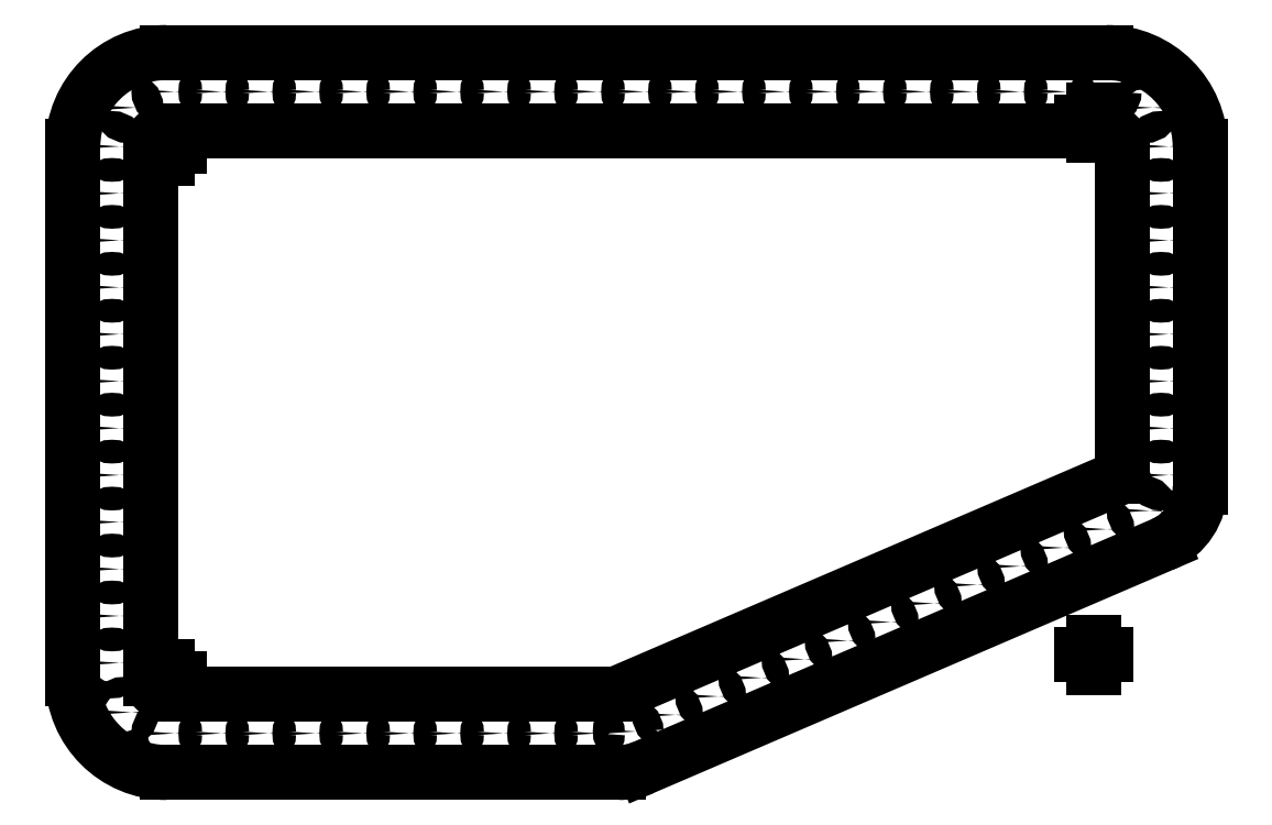
<metadata>
{"format":"dxf","ext":"dxf","renderer":"ezdxf+matplotlib","layout":"modelspace","background":"white","min_lineweight":24,"dpi":150}
</metadata>
<code>
0
SECTION
2
ENTITIES
0
CIRCLE
8
0
10
9.738
20
3.543
30
0
40
0.0625
0
CIRCLE
8
0
10
5.799
20
1.628
30
0
40
0.0625
0
CIRCLE
8
0
10
6.487
20
1.925
30
0
40
0.0625
0
CIRCLE
8
0
10
7.176
20
2.221
30
0
40
0.0625
0
CIRCLE
8
0
10
7.865
20
2.518
30
0
40
0.0625
0
CIRCLE
8
0
10
8.554
20
2.815
30
0
40
0.0625
0
CIRCLE
8
0
10
9.243
20
3.111
30
0
40
0.0625
0
CIRCLE
8
0
10
5.484
20
1.496
30
0
40
0.0625
0
CIRCLE
8
0
10
1.492
20
6.478
30
0
40
0.0625
0
CIRCLE
8
0
10
9.738
20
4.293
30
0
40
0.0625
0
CIRCLE
8
0
10
9.738
20
5.043
30
0
40
0.0625
0
CIRCLE
8
0
10
9.738
20
5.793
30
0
40
0.0625
0
CIRCLE
8
0
10
1.363
20
2.418
30
0
40
0.0625
0
CIRCLE
8
0
10
1.363
20
3.168
30
0
40
0.0625
0
CIRCLE
8
0
10
1.363
20
3.918
30
0
40
0.0625
0
CIRCLE
8
0
10
1.363
20
4.668
30
0
40
0.0625
0
CIRCLE
8
0
10
1.363
20
5.418
30
0
40
0.0625
0
CIRCLE
8
0
10
1.363
20
6.168
30
0
40
0.0625
0
CIRCLE
8
0
10
4.801
20
1.481
30
0
40
0.0625
0
CIRCLE
8
0
10
4.051
20
1.481
30
0
40
0.0625
0
CIRCLE
8
0
10
3.301
20
1.481
30
0
40
0.0625
0
CIRCLE
8
0
10
2.551
20
1.481
30
0
40
0.0625
0
CIRCLE
8
0
10
9.738
20
6.168
30
0
40
0.0625
0
CIRCLE
8
0
10
8.926
20
6.606
30
0
40
0.0625
0
CIRCLE
8
0
10
8.176
20
6.606
30
0
40
0.0625
0
CIRCLE
8
0
10
7.426
20
6.606
30
0
40
0.0625
0
CIRCLE
8
0
10
6.676
20
6.606
30
0
40
0.0625
0
CIRCLE
8
0
10
5.926
20
6.606
30
0
40
0.0625
0
CIRCLE
8
0
10
5.176
20
6.606
30
0
40
0.0625
0
CIRCLE
8
0
10
4.426
20
6.606
30
0
40
0.0625
0
CIRCLE
8
0
10
3.676
20
6.606
30
0
40
0.0625
0
CIRCLE
8
0
10
2.926
20
6.606
30
0
40
0.0625
0
CIRCLE
8
0
10
2.176
20
6.606
30
0
40
0.0625
0
CIRCLE
8
0
10
1.801
20
6.606
30
0
40
0.0625
0
LINE
8
0
10
5.608
20
1.209
30
0
11
9.748
21
2.989
31
0
0
ARC
8
0
10
5.41
20
1.668
30
0
40
0.5
50
270
51
293.3
0
LINE
8
0
10
1.801
20
1.168
30
0
11
5.41
21
1.168
31
0
0
ARC
8
0
10
1.801
20
1.918
30
0
40
0.75
50
180
51
270
0
LINE
8
0
10
1.051
20
6.168
30
0
11
1.051
21
1.918
31
0
0
ARC
8
0
10
1.801
20
6.168
30
0
40
0.75
50
90
51
180
0
LINE
8
0
10
9.301
20
6.918
30
0
11
1.801
21
6.918
31
0
0
ARC
8
0
10
9.301
20
6.168
30
0
40
0.75
50
0
51
90
0
LINE
8
0
10
10.05
20
3.448
30
0
11
10.05
21
6.168
31
0
0
ARC
8
0
10
9.551
20
3.448
30
0
40
0.5
50
293.3
51
0
0
LINE
8
0
10
9.426
20
3.531
30
0
11
9.426
21
6.168
31
0
0
ARC
8
0
10
9.301
20
6.168
30
0
40
0.125
50
0
51
90
0
LINE
8
0
10
9.301
20
6.293
30
0
11
1.801
21
6.293
31
0
0
ARC
8
0
10
1.801
20
6.168
30
0
40
0.125
50
90
51
180
0
LINE
8
0
10
1.676
20
6.168
30
0
11
1.676
21
1.918
31
0
0
ARC
8
0
10
1.801
20
1.918
30
0
40
0.125
50
180
51
270
0
LINE
8
0
10
1.801
20
1.793
30
0
11
5.384
21
1.793
31
0
0
LINE
8
0
10
5.384
20
1.793
30
0
11
9.426
21
3.531
31
0
0
CIRCLE
8
0
10
1.801
20
1.481
30
0
40
0.0625
0
CIRCLE
8
0
10
2.551
20
6.606
30
0
40
0.0625
0
CIRCLE
8
0
10
3.301
20
6.606
30
0
40
0.0625
0
CIRCLE
8
0
10
4.051
20
6.606
30
0
40
0.0625
0
CIRCLE
8
0
10
4.801
20
6.606
30
0
40
0.0625
0
CIRCLE
8
0
10
5.551
20
6.606
30
0
40
0.0625
0
CIRCLE
8
0
10
6.301
20
6.606
30
0
40
0.0625
0
CIRCLE
8
0
10
7.051
20
6.606
30
0
40
0.0625
0
CIRCLE
8
0
10
7.801
20
6.606
30
0
40
0.0625
0
CIRCLE
8
0
10
8.551
20
6.606
30
0
40
0.0625
0
CIRCLE
8
0
10
9.301
20
6.606
30
0
40
0.0625
0
CIRCLE
8
0
10
2.926
20
1.481
30
0
40
0.0625
0
CIRCLE
8
0
10
3.676
20
1.481
30
0
40
0.0625
0
CIRCLE
8
0
10
4.426
20
1.481
30
0
40
0.0625
0
CIRCLE
8
0
10
5.176
20
1.481
30
0
40
0.0625
0
CIRCLE
8
0
10
1.363
20
5.793
30
0
40
0.0625
0
CIRCLE
8
0
10
1.363
20
5.043
30
0
40
0.0625
0
CIRCLE
8
0
10
1.363
20
4.293
30
0
40
0.0625
0
CIRCLE
8
0
10
1.363
20
3.543
30
0
40
0.0625
0
CIRCLE
8
0
10
1.363
20
2.793
30
0
40
0.0625
0
CIRCLE
8
0
10
1.363
20
2.043
30
0
40
0.0625
0
CIRCLE
8
0
10
9.738
20
5.418
30
0
40
0.0625
0
CIRCLE
8
0
10
9.738
20
4.668
30
0
40
0.0625
0
CIRCLE
8
0
10
1.456
20
1.649
30
0
40
0.0625
0
CIRCLE
8
0
10
9.61
20
6.478
30
0
40
0.0625
0
CIRCLE
8
0
10
9.587
20
3.26
30
0
40
0.0625
0
CIRCLE
8
0
10
8.898
20
2.963
30
0
40
0.0625
0
CIRCLE
8
0
10
8.209
20
2.666
30
0
40
0.0625
0
CIRCLE
8
0
10
7.521
20
2.37
30
0
40
0.0625
0
CIRCLE
8
0
10
6.832
20
2.073
30
0
40
0.0625
0
CIRCLE
8
0
10
6.143
20
1.776
30
0
40
0.0625
0
CIRCLE
8
0
10
9.738
20
3.918
30
0
40
0.0625
0
CIRCLE
8
0
10
2.176
20
1.481
30
0
40
0.0625
0
INSERT
8
0
2
SW_CENTERMARK0
10
0
20
0
30
0
0
INSERT
8
0
2
SW_CENTERMARK1
10
0
20
0
30
0
0
INSERT
8
0
2
SW_CENTERMARK2
10
0
20
0
30
0
0
INSERT
8
0
2
SW_CENTERMARK3
10
0
20
0
30
0
0
ENDSEC
0
EOF

</code>
